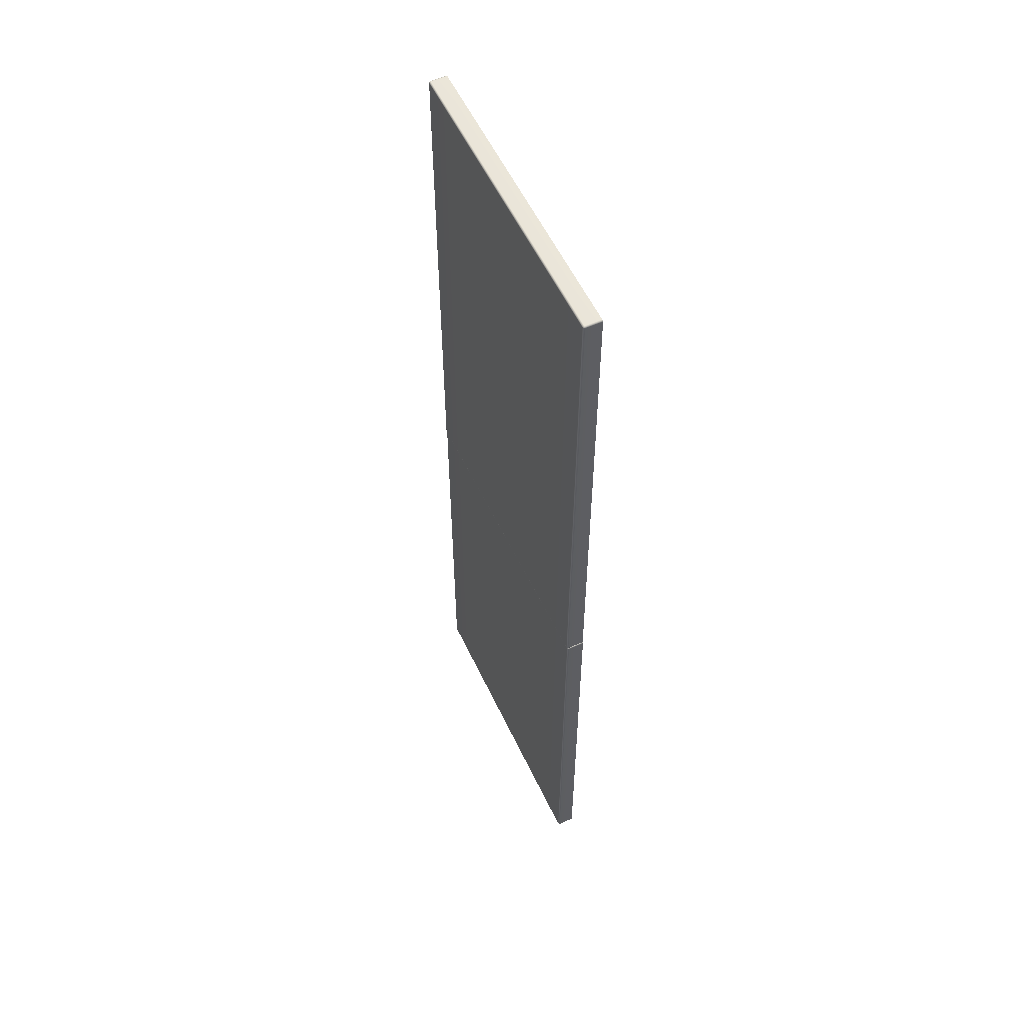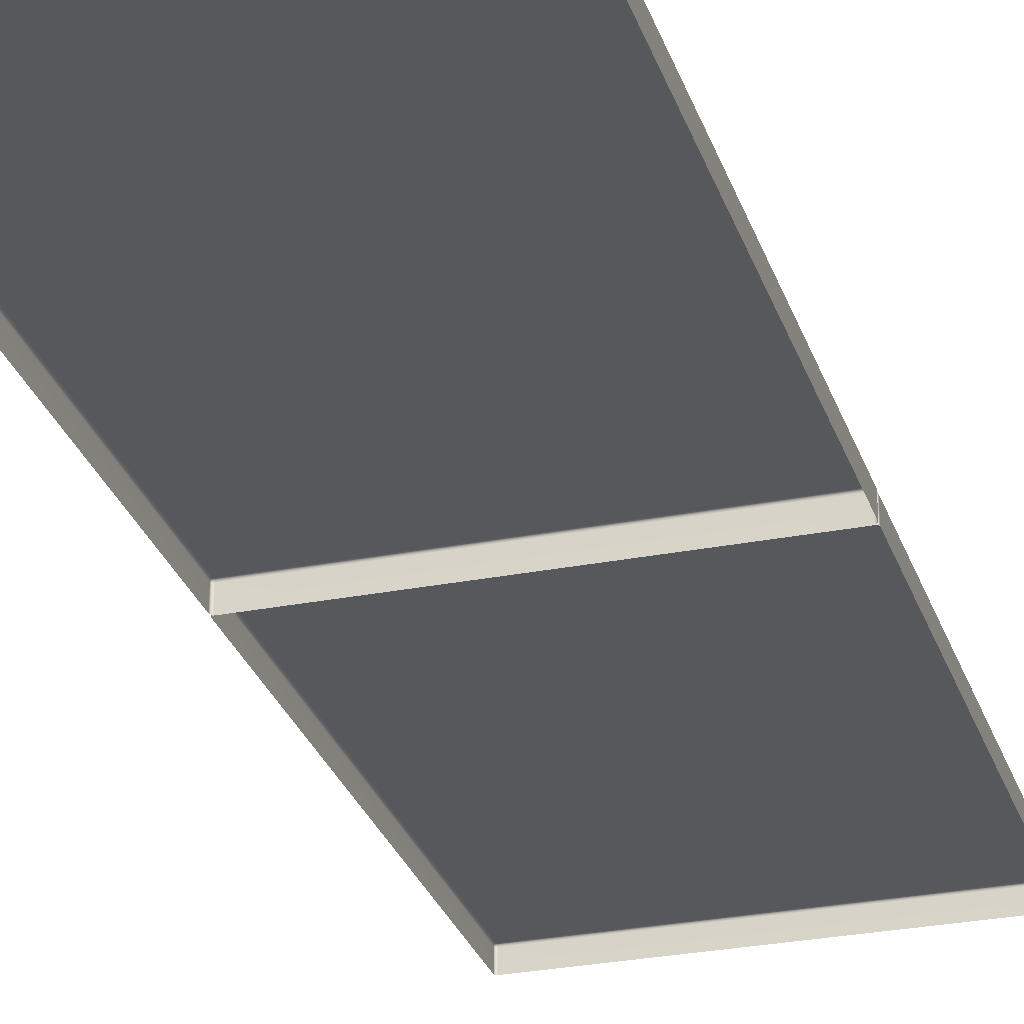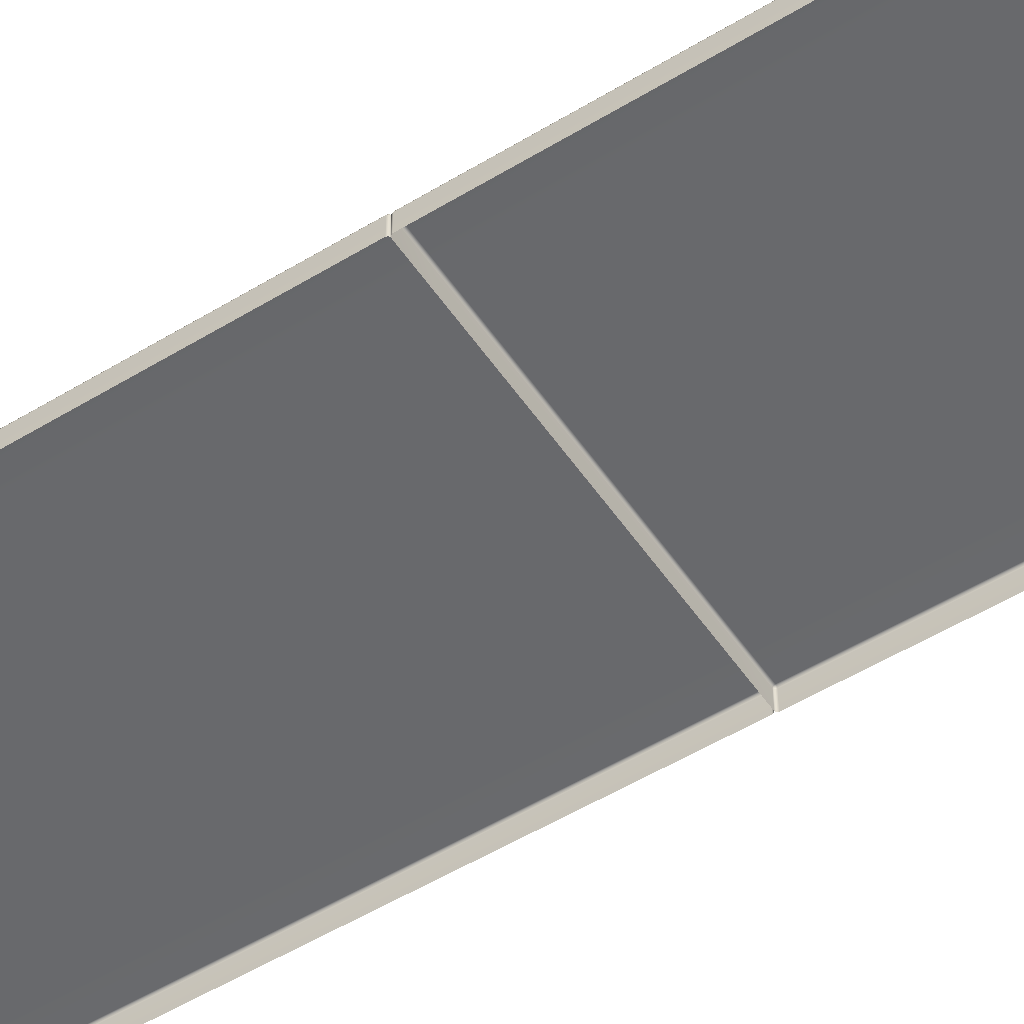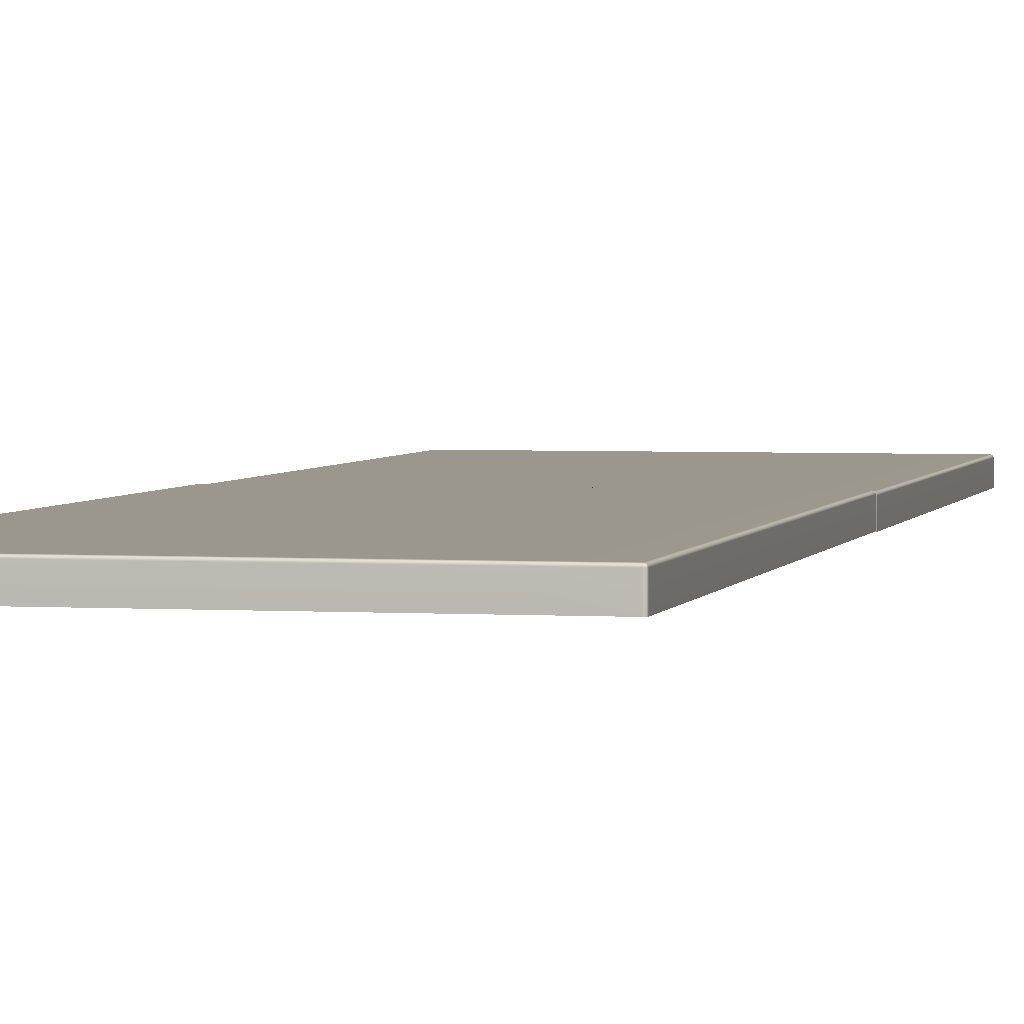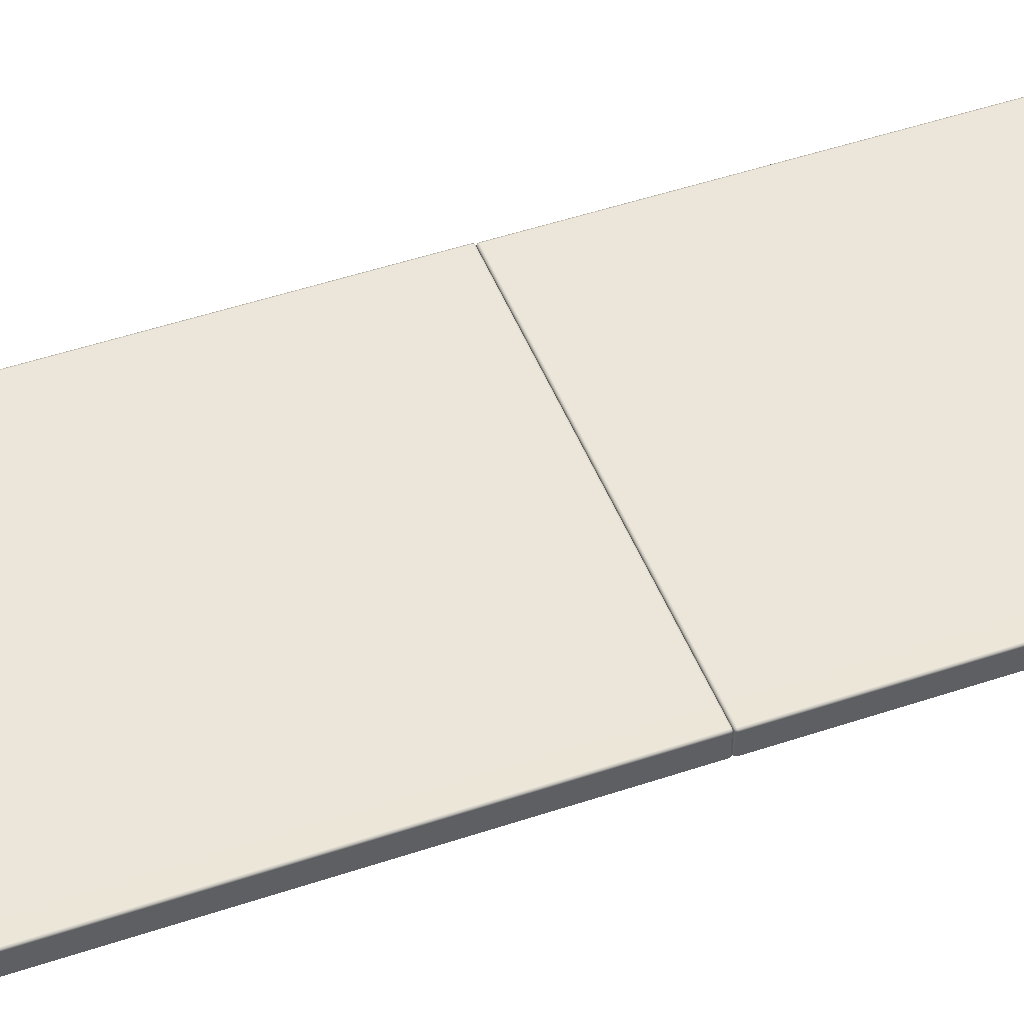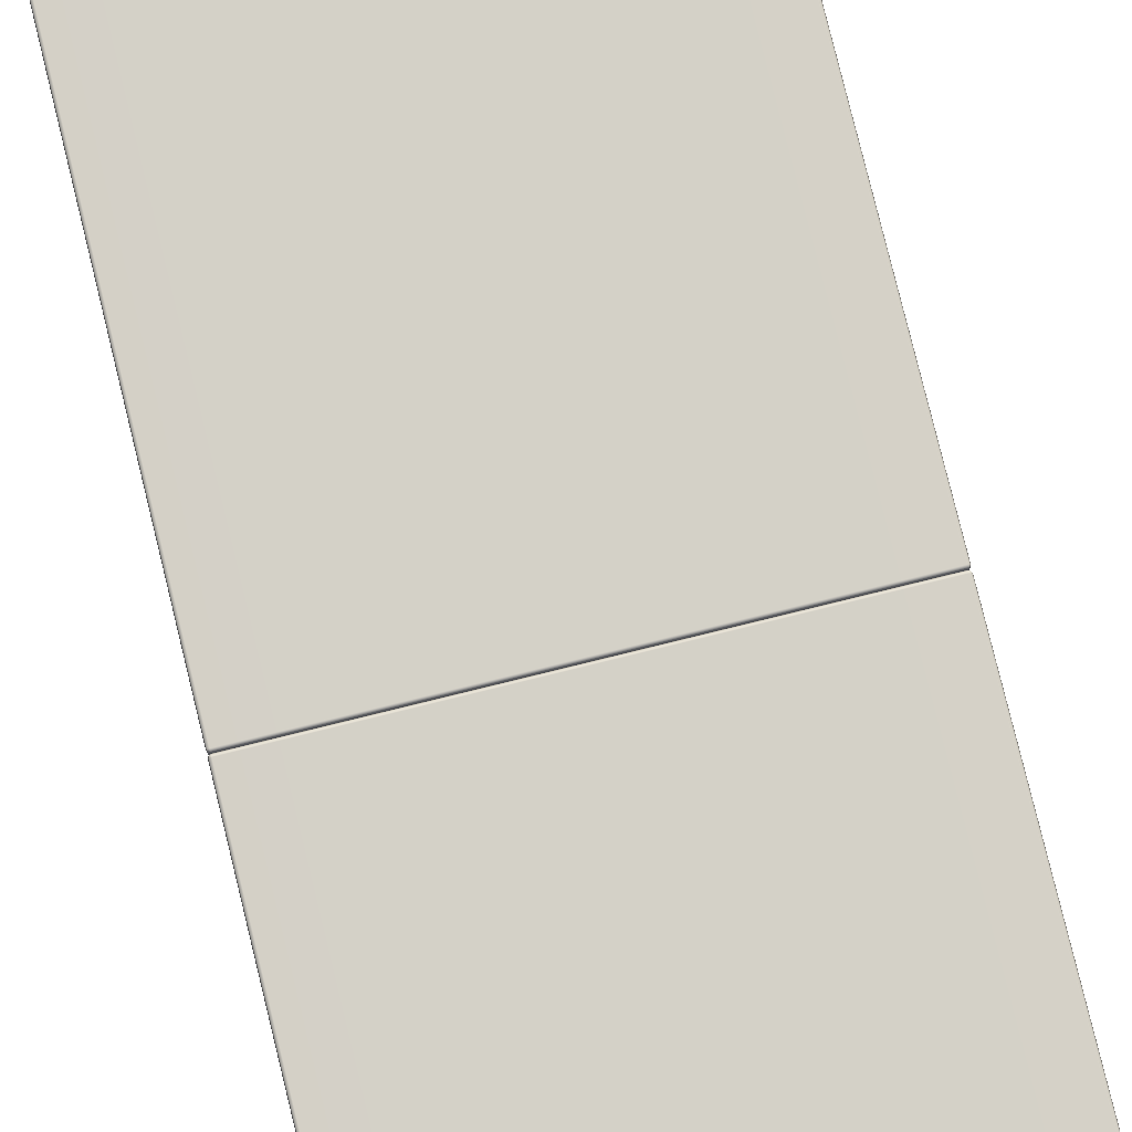
<metadata>
{"format":"obj","ext":"obj","renderer":"f3d","projection":"perspective","resolution":1024,"background":"white","views":[{"elev":56.6,"azim":-115.1,"up":"+Z"},{"elev":-28.1,"azim":16.6,"up":"+Y"},{"elev":-52.6,"azim":123.3,"up":"+Y"},{"elev":2.9,"azim":12.7,"up":"+Y"},{"elev":48.1,"azim":69.2,"up":"+Y"},{"elev":79.9,"azim":166.2,"up":"+Y"}]}
</metadata>
<code>
g ENV_DOD_FloorMats_03
v -7.37 -16.76 146.1
v -9.327 -17.74 146.1
v -7.37 -17.74 146.1
v -9.327 -16.76 146.1
v -7.37 -16.68 146.2
v -9.402 -16.76 146.2
v -9.402 -17.74 146.2
v -9.327 -16.68 146.2
v -7.37 -16.65 146.2
v -9.436 -16.76 146.2
v -9.436 -17.74 146.2
v -9.436 -17.74 148.4
v -9.436 -16.76 148.4
v -9.402 -16.68 146.2
v -9.402 -16.68 148.4
v -9.389 -16.69 146.2
v -9.327 -16.65 146.2
v -7.37 -16.65 148.4
v -9.327 -16.65 148.4
v 9.435 -16.76 148.4
v 9.435 -17.74 146.2
v 9.435 -17.74 148.4
v 9.435 -16.76 146.2
v 9.404 -16.68 148.4
v 9.404 -16.76 146.2
v 9.404 -17.74 146.2
v 9.404 -16.68 146.2
v 9.326 -16.65 148.4
v 9.326 -16.76 146.1
v 9.326 -17.74 146.1
v 7.368 -17.74 146.1
v 7.368 -16.76 146.1
v 9.326 -16.68 146.2
v 7.368 -16.68 146.2
v 9.39 -16.69 146.2
v 9.326 -16.65 146.2
v 7.368 -16.65 146.2
v 7.368 -16.65 148.4
v 7.368 -16.76 173.3
v 9.326 -17.73 173.3
v 7.368 -17.73 173.3
v 9.326 -16.76 173.3
v 7.368 -16.68 173.3
v 9.404 -16.76 173.3
v 9.404 -17.73 173.3
v 9.326 -16.68 173.3
v 7.368 -16.65 173.2
v 9.435 -16.76 173.2
v 9.435 -17.73 173.2
v 9.435 -17.73 171
v 9.435 -16.76 171
v 9.404 -16.68 173.2
v 9.404 -16.68 171
v 9.39 -16.69 173.2
v 9.326 -16.65 173.2
v 9.326 -16.65 171
v 7.368 -16.65 171
v 7.368 -16.65 148.4
v 7.368 -16.65 171
v -7.37 -16.65 171
v -7.37 -16.65 148.4
v -7.37 -16.65 171
v -7.37 -16.65 173.2
v -9.327 -16.65 173.2
v -9.327 -16.65 171
v -7.37 -16.68 173.3
v -9.402 -16.68 173.2
v -9.402 -16.68 171
v -9.327 -16.68 173.3
v -7.37 -16.76 173.3
v -9.436 -16.76 173.2
v -9.436 -16.76 171
v -9.436 -17.73 171
v -9.436 -17.73 173.2
v -9.402 -16.76 173.3
v -9.402 -17.73 173.3
v -9.389 -16.69 173.2
v -9.327 -16.76 173.3
v -7.37 -17.73 173.3
v -9.327 -17.73 173.3
v -7.37 -16.76 173.3
v 7.368 -17.73 173.3
v -7.37 -17.73 173.3
v 7.368 -16.76 173.3
v -7.37 -16.68 173.3
v 7.368 -16.68 173.3
v -7.37 -16.65 173.2
v 7.368 -16.65 173.2
v 7.368 -16.65 171
v -7.37 -16.65 171
v -7.37 -16.65 146.2
v 7.368 -16.65 148.4
v -7.37 -16.65 148.4
v 7.368 -16.65 146.2
v -7.37 -16.68 146.2
v 7.368 -16.68 146.2
v -7.37 -16.76 146.1
v 7.368 -16.76 146.1
v -7.37 -17.74 146.1
v 7.368 -17.74 146.1
v -9.436 -17.73 171
v -9.436 -17.74 148.4
v -9.436 -16.76 148.4
v -9.436 -16.76 171
v -9.402 -16.68 148.4
v -9.402 -16.68 171
v -9.327 -16.65 148.4
v -9.327 -16.65 171
v -7.37 -16.65 148.4
v -7.37 -16.65 171
v 9.326 -16.65 148.4
v 7.368 -16.65 171
v 7.368 -16.65 148.4
v 9.326 -16.65 171
v 9.404 -16.68 148.4
v 9.404 -16.68 171
v 9.435 -16.76 148.4
v 9.435 -16.76 171
v 9.435 -17.74 148.4
v 9.435 -17.73 171
v -7.37 -16.71 173.3
v -9.327 -17.7 173.3
v -7.37 -17.7 173.3
v -9.327 -16.71 173.3
v -7.37 -16.64 173.3
v -9.402 -16.71 173.3
v -9.402 -17.7 173.3
v -9.327 -16.64 173.3
v -7.37 -16.61 173.4
v -9.436 -16.71 173.4
v -9.436 -17.7 173.4
v -9.436 -17.7 175.6
v -9.436 -16.71 175.6
v -9.402 -16.64 173.4
v -9.402 -16.64 175.6
v -9.389 -16.65 173.3
v -9.327 -16.61 173.4
v -7.37 -16.61 175.6
v -9.327 -16.61 175.6
v 9.435 -16.71 175.6
v 9.435 -17.7 173.4
v 9.435 -17.7 175.6
v 9.435 -16.71 173.4
v 9.404 -16.64 175.6
v 9.404 -16.71 173.3
v 9.404 -17.7 173.3
v 9.404 -16.64 173.4
v 9.326 -16.61 175.6
v 9.326 -16.71 173.3
v 9.326 -17.7 173.3
v 7.368 -17.7 173.3
v 7.368 -16.71 173.3
v 9.326 -16.64 173.3
v 7.368 -16.64 173.3
v 9.39 -16.65 173.3
v 9.326 -16.61 173.4
v 7.368 -16.61 173.4
v 7.368 -16.61 175.6
v 7.368 -16.71 205.4
v 9.326 -17.69 205.4
v 7.368 -17.69 205.4
v 9.326 -16.71 205.4
v 7.368 -16.64 205.4
v 9.404 -16.71 205.4
v 9.404 -17.69 205.4
v 9.326 -16.64 205.4
v 7.368 -16.61 205.3
v 9.435 -16.71 205.3
v 9.435 -17.69 205.3
v 9.435 -17.69 203.1
v 9.435 -16.71 203.1
v 9.404 -16.64 205.3
v 9.404 -16.64 203.1
v 9.39 -16.65 205.4
v 9.326 -16.61 205.3
v 9.326 -16.61 203.1
v 7.368 -16.61 203.1
v 7.368 -16.61 175.6
v 7.368 -16.61 203.1
v -7.37 -16.61 203.1
v -7.37 -16.61 175.6
v -7.37 -16.61 203.1
v -7.37 -16.61 205.3
v -9.327 -16.61 205.3
v -9.327 -16.61 203.1
v -7.37 -16.64 205.4
v -9.402 -16.64 205.3
v -9.402 -16.64 203.1
v -9.327 -16.64 205.4
v -7.37 -16.71 205.4
v -9.436 -16.71 205.3
v -9.436 -16.71 203.1
v -9.436 -17.69 203.1
v -9.436 -17.69 205.3
v -9.402 -16.71 205.4
v -9.402 -17.69 205.4
v -9.389 -16.65 205.4
v -9.327 -16.71 205.4
v -7.37 -17.69 205.4
v -9.327 -17.69 205.4
v -7.37 -16.71 205.4
v 7.368 -17.69 205.4
v -7.37 -17.69 205.4
v 7.368 -16.71 205.4
v -7.37 -16.64 205.4
v 7.368 -16.64 205.4
v -7.37 -16.61 205.3
v 7.368 -16.61 205.3
v 7.368 -16.61 203.1
v -7.37 -16.61 203.1
v -7.37 -16.61 173.4
v 7.368 -16.61 175.6
v -7.37 -16.61 175.6
v 7.368 -16.61 173.4
v -7.37 -16.64 173.3
v 7.368 -16.64 173.3
v -7.37 -16.71 173.3
v 7.368 -16.71 173.3
v -7.37 -17.7 173.3
v 7.368 -17.7 173.3
v -9.436 -17.69 203.1
v -9.436 -17.7 175.6
v -9.436 -16.71 175.6
v -9.436 -16.71 203.1
v -9.402 -16.64 175.6
v -9.402 -16.64 203.1
v -9.327 -16.61 175.6
v -9.327 -16.61 203.1
v -7.37 -16.61 175.6
v -7.37 -16.61 203.1
v 9.326 -16.61 175.6
v 7.368 -16.61 203.1
v 7.368 -16.61 175.6
v 9.326 -16.61 203.1
v 9.404 -16.64 175.6
v 9.404 -16.64 203.1
v 9.435 -16.71 175.6
v 9.435 -16.71 203.1
v 9.435 -17.7 175.6
v 9.435 -17.69 203.1
g ENV_DOD_FloorMats_03_0
f 3 2 1
f 2 4 1
f 5 1 4
f 4 2 6
f 2 7 6
f 8 5 4
f 4 6 8
f 9 5 8
f 6 7 10
f 7 11 10
f 10 11 12
f 13 10 12
f 14 10 13
f 10 14 6
f 15 14 13
f 6 16 8
f 14 16 6
f 8 16 14
f 17 9 8
f 17 8 14
f 17 14 15
f 18 9 17
f 19 17 15
f 19 18 17
f 22 21 20
f 21 23 20
f 20 23 24
f 23 21 25
f 21 26 25
f 23 27 24
f 23 25 27
f 24 27 28
f 25 26 29
f 26 30 29
f 30 31 29
f 31 32 29
f 33 29 32
f 29 33 25
f 34 33 32
f 25 35 27
f 33 35 25
f 27 35 33
f 36 33 34
f 36 27 33
f 27 36 28
f 37 36 34
f 28 36 37
f 38 28 37
f 41 40 39
f 40 42 39
f 39 42 43
f 42 40 44
f 40 45 44
f 42 46 43
f 42 44 46
f 43 46 47
f 44 45 48
f 45 49 48
f 49 50 48
f 50 51 48
f 48 51 52
f 48 52 44
f 51 53 52
f 44 54 46
f 52 54 44
f 46 54 52
f 52 53 55
f 55 46 52
f 46 55 47
f 53 56 55
f 47 55 56
f 57 47 56
f 60 59 58
f 61 60 58
f 64 63 62
f 65 64 62
f 66 63 64
f 64 65 67
f 65 68 67
f 69 66 64
f 64 67 69
f 70 66 69
f 67 68 71
f 68 72 71
f 72 73 71
f 73 74 71
f 71 74 75
f 71 75 67
f 74 76 75
f 67 77 69
f 75 77 67
f 69 77 75
f 78 70 69
f 78 69 75
f 75 76 78
f 79 70 78
f 76 80 78
f 80 79 78
g ENV_DOD_FloorMats_03_1
f 83 82 81
f 82 84 81
f 81 84 85
f 84 86 85
f 85 86 87
f 86 88 87
f 87 88 89
f 90 87 89
f 93 92 91
f 92 94 91
f 91 94 95
f 94 96 95
f 95 96 97
f 96 98 97
f 99 97 98
f 100 99 98
f 103 102 101
f 104 103 101
f 105 103 104
f 106 105 104
f 107 105 106
f 108 107 106
f 107 108 109
f 108 110 109
f 113 112 111
f 112 114 111
f 115 111 114
f 116 115 114
f 117 115 116
f 118 117 116
f 119 117 118
f 120 119 118
g ENV_DOD_FloorMats_03_2
f 123 122 121
f 122 124 121
f 125 121 124
f 124 122 126
f 122 127 126
f 128 125 124
f 124 126 128
f 129 125 128
f 126 127 130
f 127 131 130
f 130 131 132
f 133 130 132
f 134 130 133
f 130 134 126
f 135 134 133
f 126 136 128
f 134 136 126
f 128 136 134
f 137 129 128
f 137 128 134
f 137 134 135
f 138 129 137
f 139 137 135
f 139 138 137
f 142 141 140
f 141 143 140
f 140 143 144
f 143 141 145
f 141 146 145
f 143 147 144
f 143 145 147
f 144 147 148
f 145 146 149
f 146 150 149
f 150 151 149
f 151 152 149
f 153 149 152
f 149 153 145
f 154 153 152
f 145 155 147
f 153 155 145
f 147 155 153
f 156 153 154
f 156 147 153
f 147 156 148
f 157 156 154
f 148 156 157
f 158 148 157
f 161 160 159
f 160 162 159
f 159 162 163
f 162 160 164
f 160 165 164
f 162 166 163
f 162 164 166
f 163 166 167
f 164 165 168
f 165 169 168
f 169 170 168
f 170 171 168
f 168 171 172
f 168 172 164
f 171 173 172
f 164 174 166
f 172 174 164
f 166 174 172
f 172 173 175
f 175 166 172
f 166 175 167
f 173 176 175
f 167 175 176
f 177 167 176
f 180 179 178
f 181 180 178
f 184 183 182
f 185 184 182
f 186 183 184
f 184 185 187
f 185 188 187
f 189 186 184
f 184 187 189
f 190 186 189
f 187 188 191
f 188 192 191
f 192 193 191
f 193 194 191
f 191 194 195
f 191 195 187
f 194 196 195
f 187 197 189
f 195 197 187
f 189 197 195
f 198 190 189
f 198 189 195
f 195 196 198
f 199 190 198
f 196 200 198
f 200 199 198
g ENV_DOD_FloorMats_03_3
f 203 202 201
f 202 204 201
f 201 204 205
f 204 206 205
f 205 206 207
f 206 208 207
f 207 208 209
f 210 207 209
f 213 212 211
f 212 214 211
f 211 214 215
f 214 216 215
f 215 216 217
f 216 218 217
f 219 217 218
f 220 219 218
f 223 222 221
f 224 223 221
f 225 223 224
f 226 225 224
f 227 225 226
f 228 227 226
f 227 228 229
f 228 230 229
f 233 232 231
f 232 234 231
f 235 231 234
f 236 235 234
f 237 235 236
f 238 237 236
f 239 237 238
f 240 239 238

</code>
